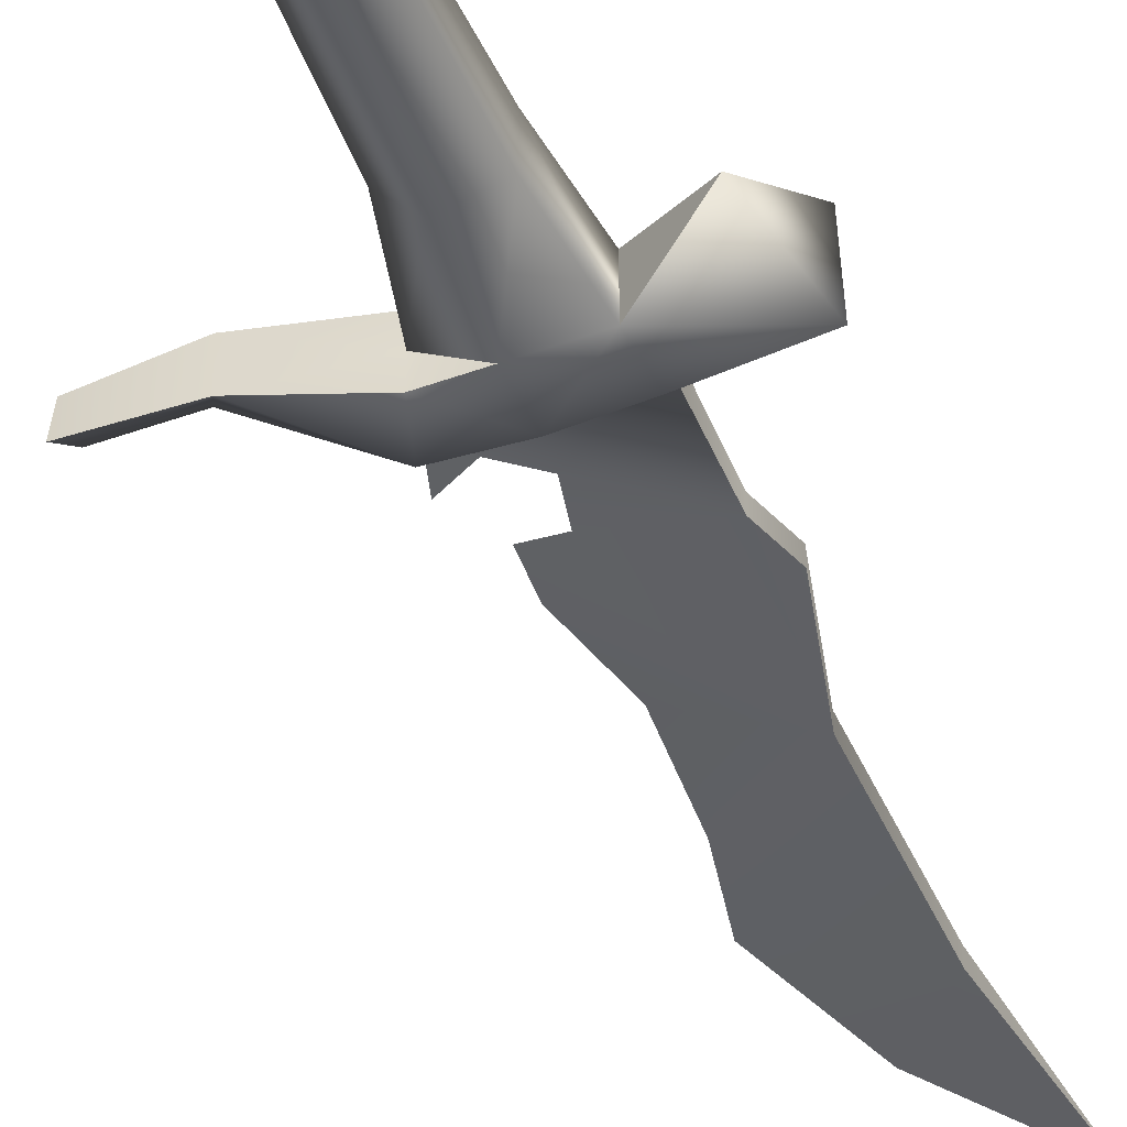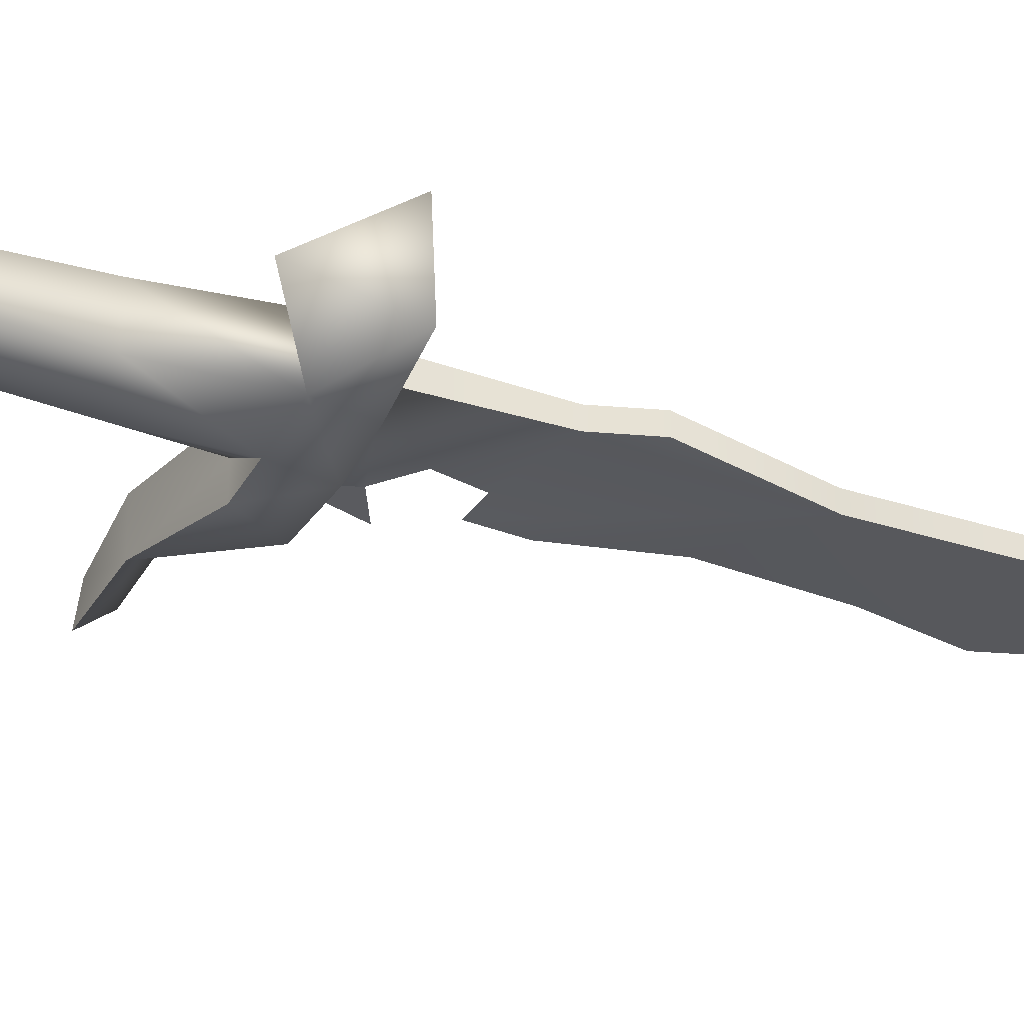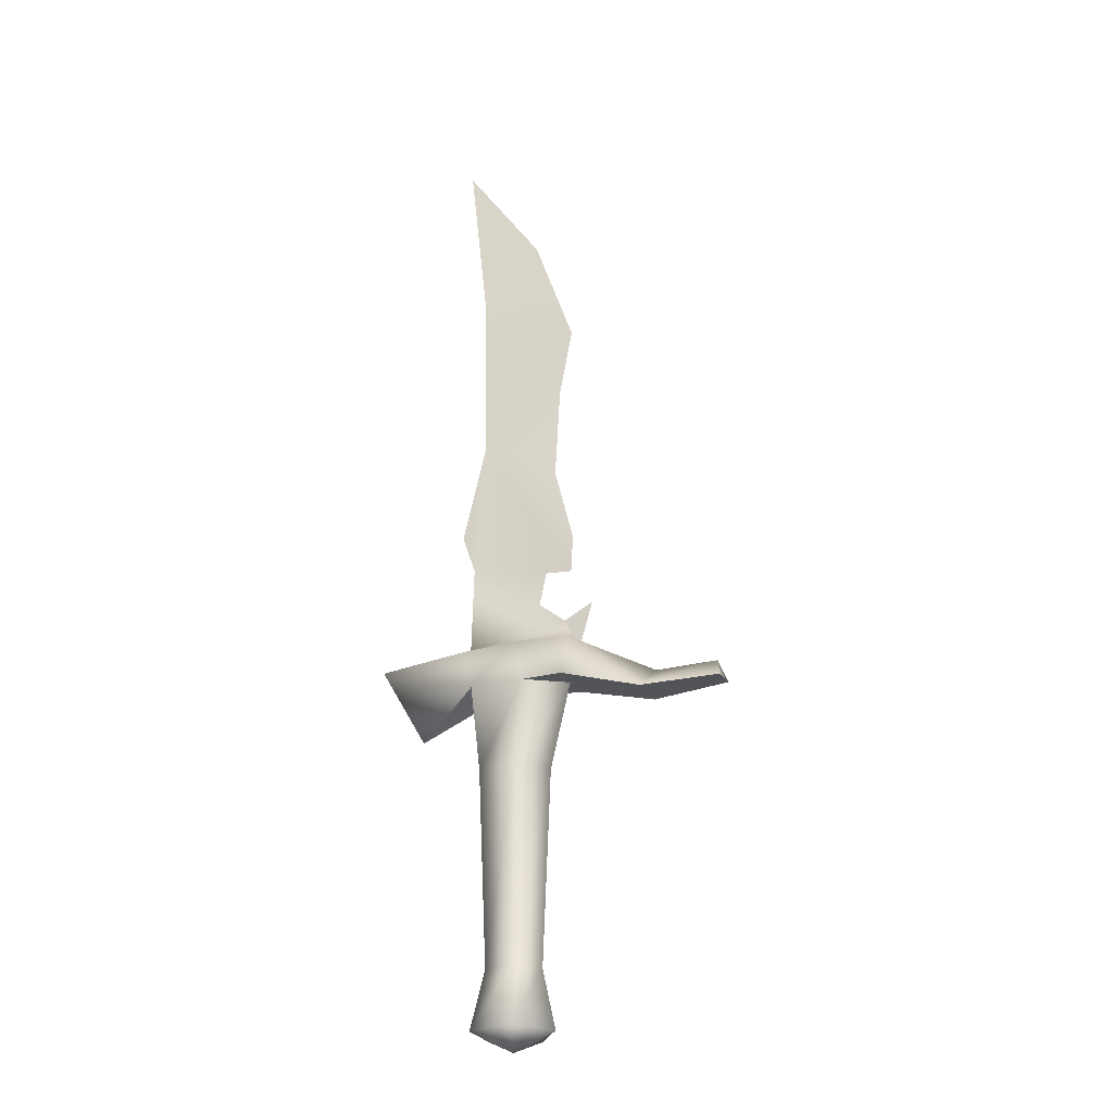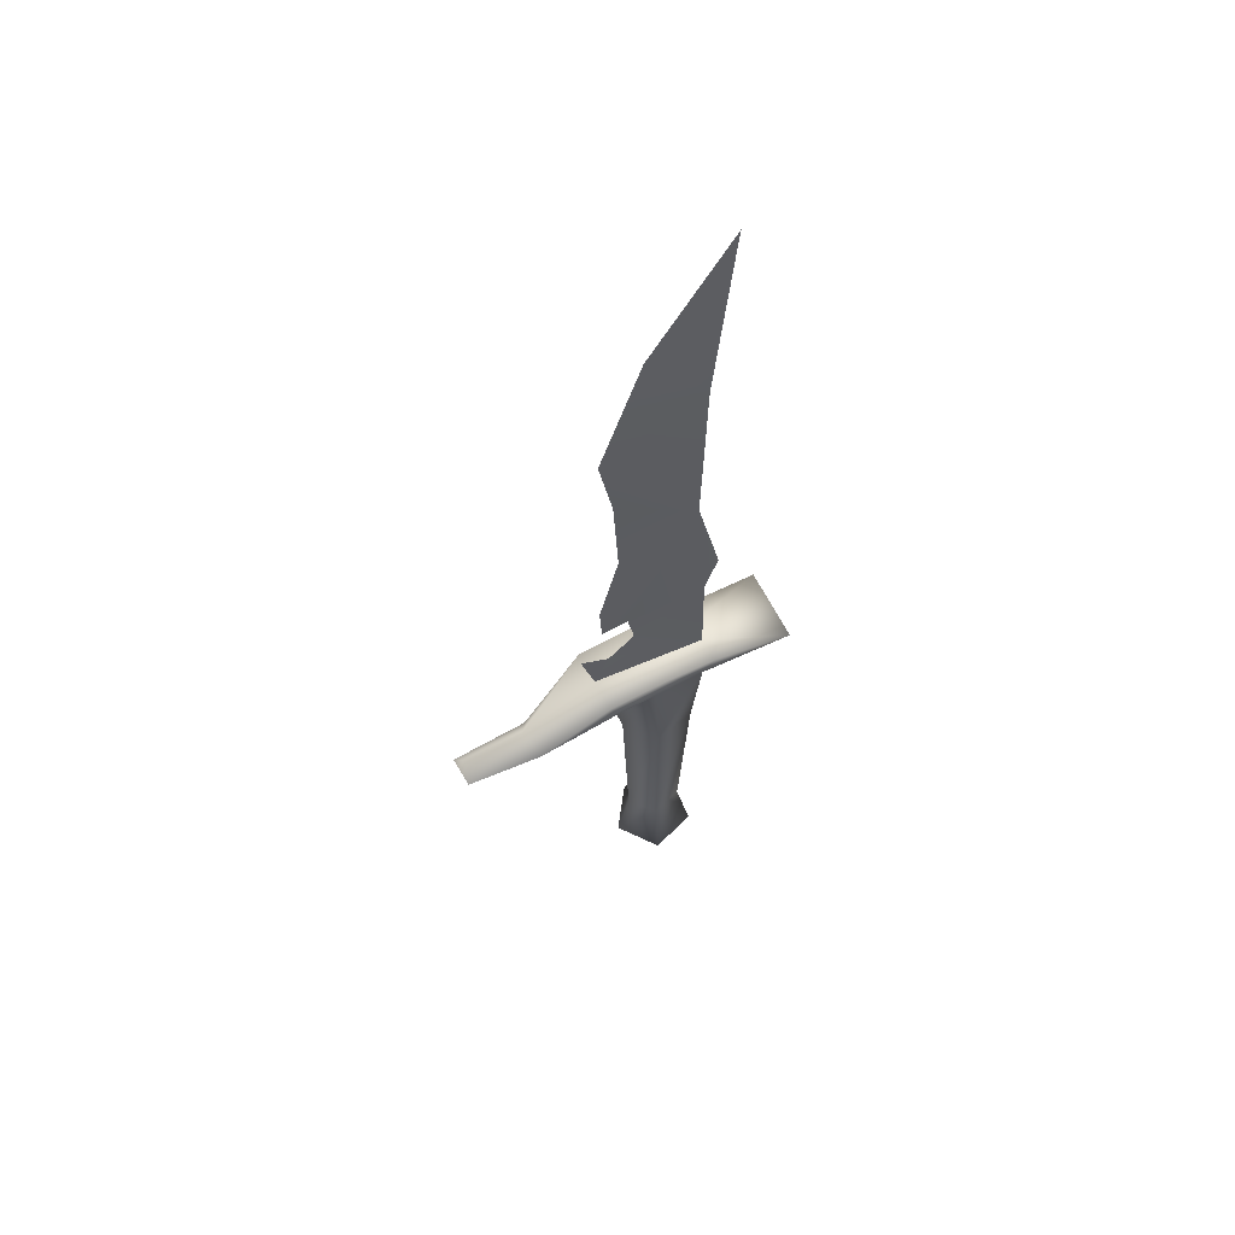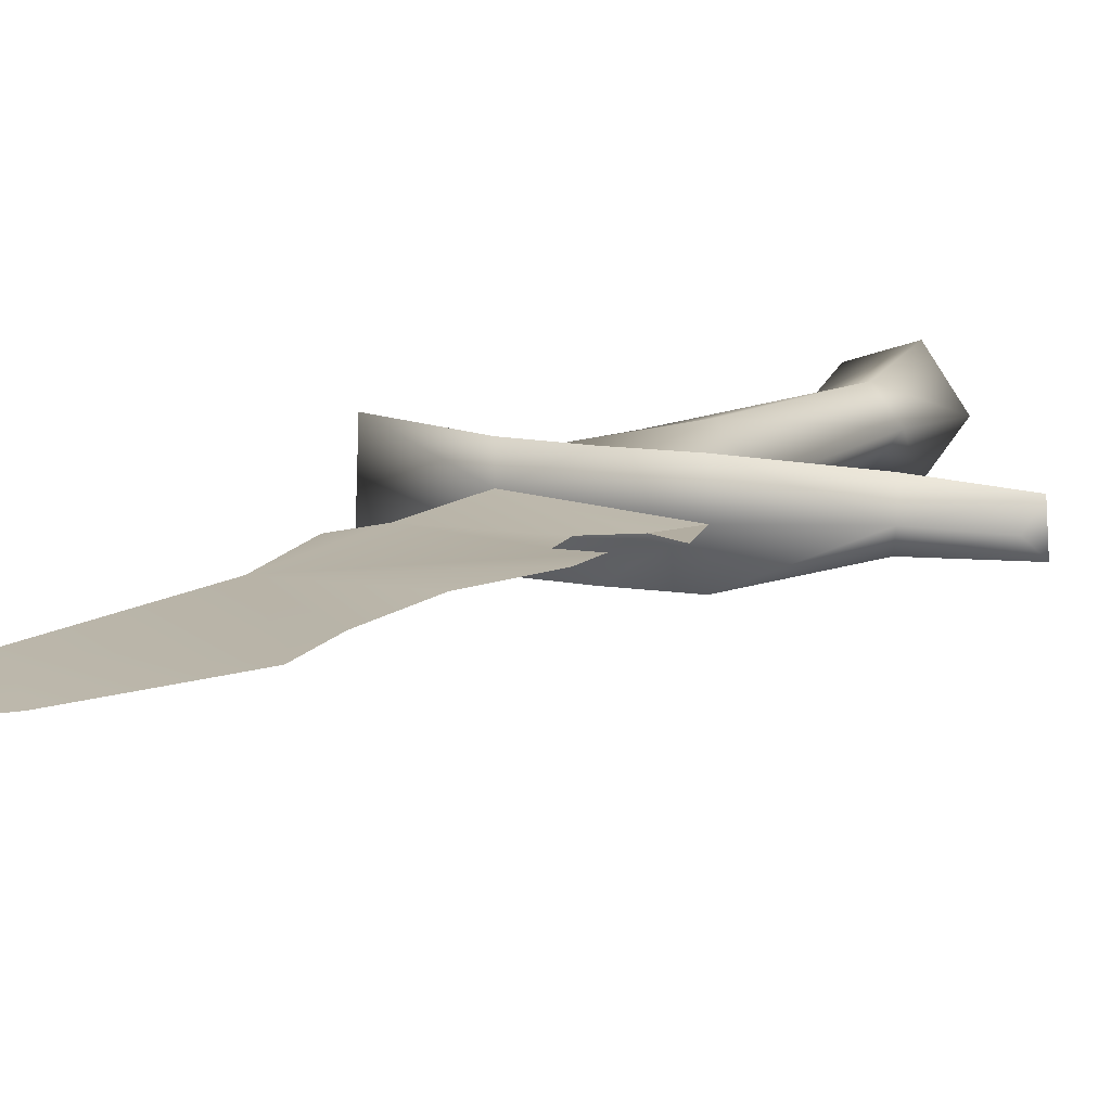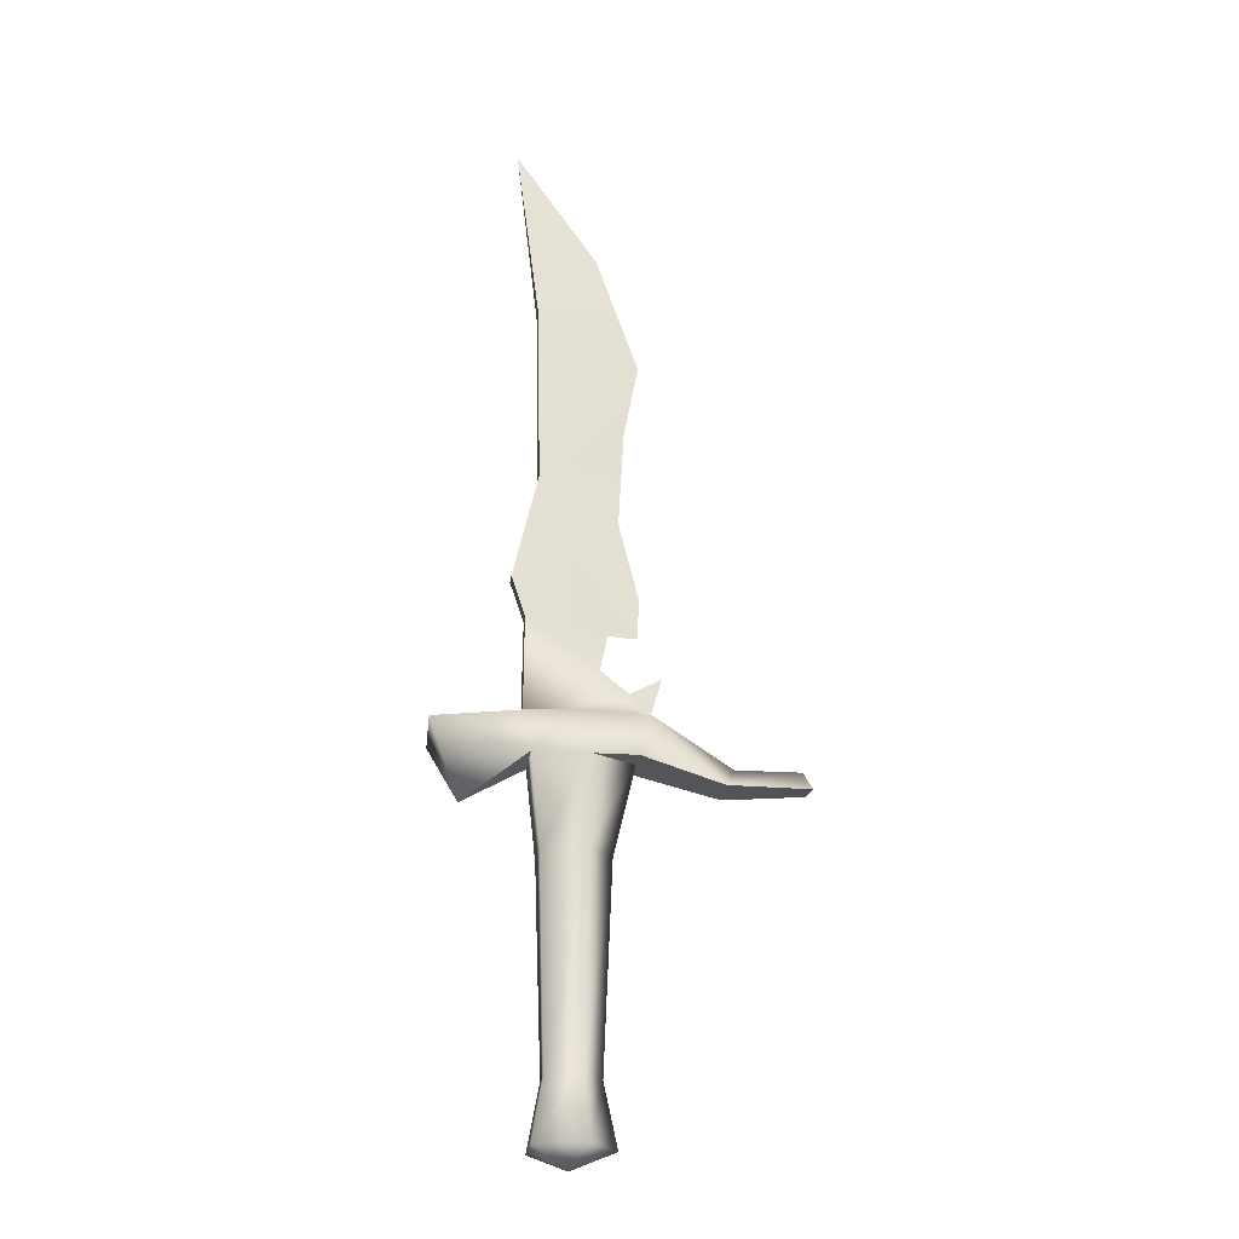
<metadata>
{"format":"obj","ext":"obj","renderer":"f3d","projection":"perspective","resolution":1024,"background":"white","views":[{"elev":-45.5,"azim":21.8,"up":"+Z"},{"elev":-33.2,"azim":64.8,"up":"+Z"},{"elev":-26.4,"azim":-158.5,"up":"+Y"},{"elev":61.1,"azim":-28.0,"up":"+Y"},{"elev":10.1,"azim":-152.4,"up":"+Z"},{"elev":-24.1,"azim":172.6,"up":"+Y"}]}
</metadata>
<code>
g default
v 7.915 6.395 -2.12
v 7.842 6.24 2.12
v 6.264 2.651 -0.01275
v -7.118 3.811 -1.066
v -7.731 5.012 -0.00187
v -7.221 3.802 1.209
v 2.78 5.054 -1.389
v 3.177 7.026 -1.91
v 3.177 7.026 1.874
v 2.78 5.054 1.353
v -2.668 5.049 -1.496
v -3.226 7.028 -1.91
v -3.226 7.028 1.874
v -2.668 5.049 1.46
v -11.26 5.057 0.01521
v -11.56 4.1 0.9999
v -11.58 3.869 -0.84
v -0.02435 7.22 -1.91
v -0.02435 7.22 1.874
v 0.5732 -15.31 -0.01783
v -0.1564 -14.33 -2.263
v -1.788 -14.33 -0.01783
v -0.1564 -14.33 2.227
v 2.483 -14.33 1.37
v 2.483 -14.33 -1.405
v 0.07244 -10.98 -1.382
v -1.047 -10.98 -0.01783
v 0.07244 -10.98 1.346
v 1.884 -10.98 0.825
v 1.884 -10.98 -0.8607
v -0.06776 0.06525 -1.718
v -1.501 0.06525 -0.01783
v -0.06776 0.06525 1.683
v 2.251 0.06525 1.201
v 2.251 0.06525 -1.237
v -0.3143 5.052 -1.45
v -2.668 5.049 -0.01783
v -0.2596 5.052 1.413
v -2.359 8.89 -0.04365
v -0.5224 34.83 -0.04365
v 3.125 12.78 -0.478
v 4.004 41.43 -0.04365
v -1.766 18.54 -0.04365
v -2.063 23.95 -0.04365
v -2.841 28.08 -0.04365
v -2.864 14.15 -0.04365
v 3.88 15.03 -0.478
v -2.744 11.95 -0.04365
v -3.226 7.028 -0.01783
v 3.177 7.026 -0.6753
v 2.514 20.96 -0.478
v 2.713 31.03 -0.478
v -4.024 9.787 -0.04365
v -0.8142 10.13 -0.04365
v -1.211 12.07 -0.04365
v 3.177 7.026 0.4535
v 2.514 20.96 0.3907
v 2.713 31.03 0.3907
v 3.125 12.78 0.3907
v 3.88 15.03 0.3907
g Ma_Wea_Dague
f 2 3 1
f 16 15 17
f 50 1 8
f 7 8 1
f 18 7 36
f 11 12 18
f 4 5 12
f 10 2 9
f 1 50 56
f 49 8 18
f 12 49 18
f 49 12 5
f 5 6 13
f 7 3 10
f 2 10 3
f 10 9 19
f 13 14 19
f 14 13 6
f 6 4 37
f 3 7 1
f 11 37 4
f 11 4 12
f 5 4 15
f 15 16 5
f 6 5 16
f 16 17 4
f 4 6 16
f 17 15 4
f 56 49 19
f 8 7 18
f 19 38 10
f 50 8 49
f 20 22 21
f 20 23 22
f 20 24 23
f 20 25 24
f 20 21 25
f 21 27 26
f 21 22 27
f 22 28 27
f 22 23 28
f 23 29 28
f 23 24 29
f 24 30 29
f 24 25 30
f 25 26 30
f 25 21 26
f 26 32 31
f 26 27 32
f 27 33 32
f 27 28 33
f 28 34 33
f 28 29 34
f 29 35 34
f 29 30 35
f 30 31 35
f 30 26 31
f 31 37 36
f 31 32 37
f 32 38 37
f 32 33 38
f 33 10 38
f 33 34 10
f 34 7 10
f 34 35 7
f 35 36 7
f 35 31 36
f 50 39 54
f 51 44 45
f 40 52 45
f 51 43 44
f 51 48 46
f 46 43 51
f 54 41 50
f 52 51 45
f 42 52 40
f 53 39 49
f 41 51 47
f 39 50 49
f 55 48 51
f 41 55 51
f 54 55 41
f 39 56 54
f 44 57 45
f 58 40 45
f 43 57 44
f 48 57 46
f 43 46 57
f 59 54 56
f 57 58 45
f 58 42 40
f 39 53 49
f 57 59 60
f 56 39 49
f 48 55 57
f 55 59 57
f 55 54 59
f 59 56 50
f 50 41 59
f 58 57 51
f 51 52 58
f 42 58 52
f 57 60 47
f 47 51 57
f 60 59 41
f 41 47 60
f 18 36 11
f 19 14 38
f 37 11 36
f 14 37 38
f 37 14 6
f 13 49 5
f 49 13 19
f 9 56 19
f 56 9 2
f 1 56 2

</code>
